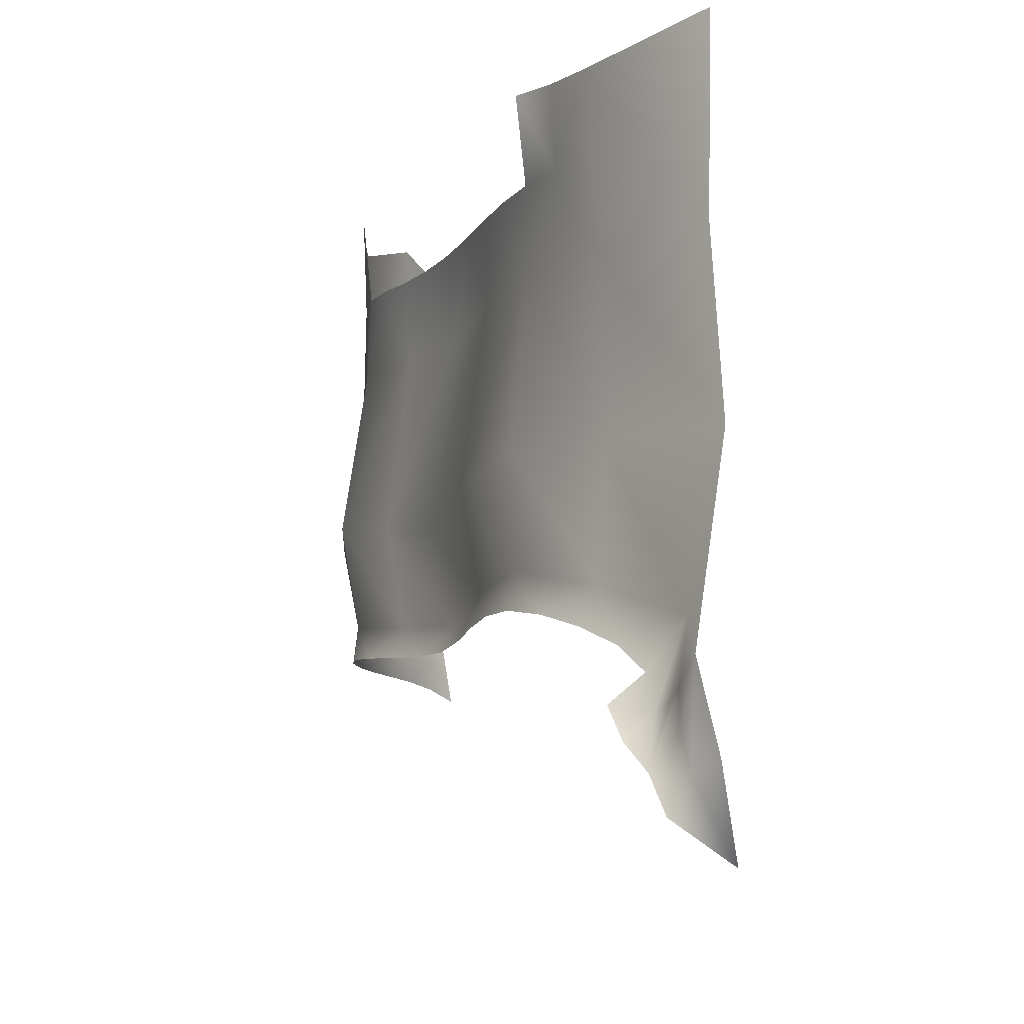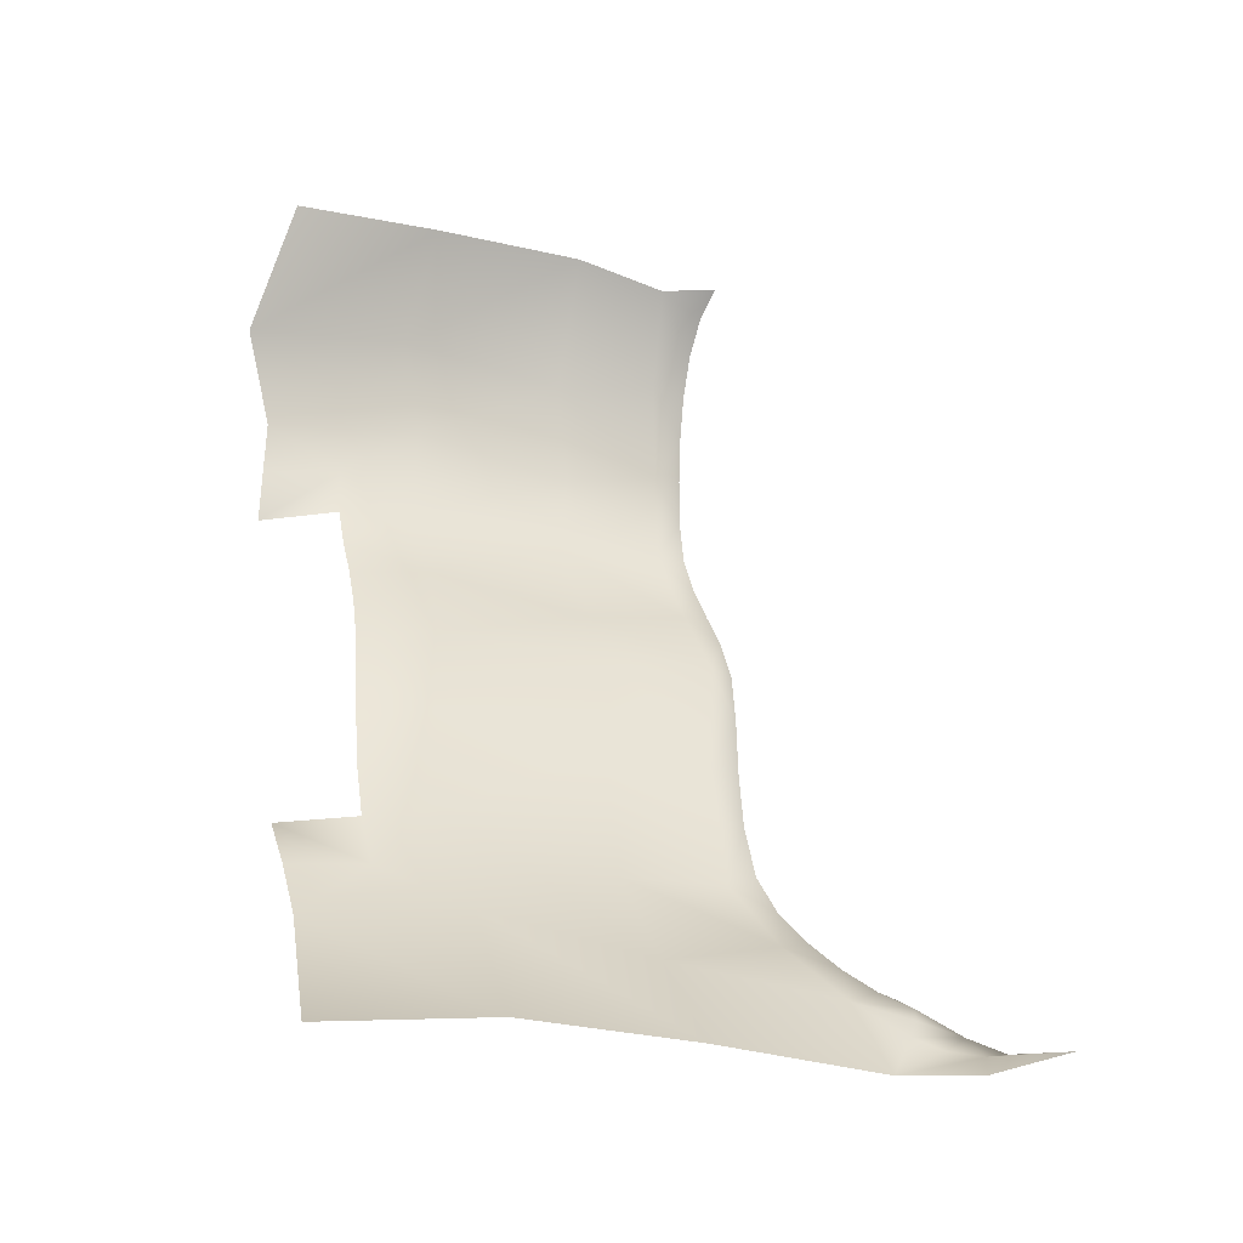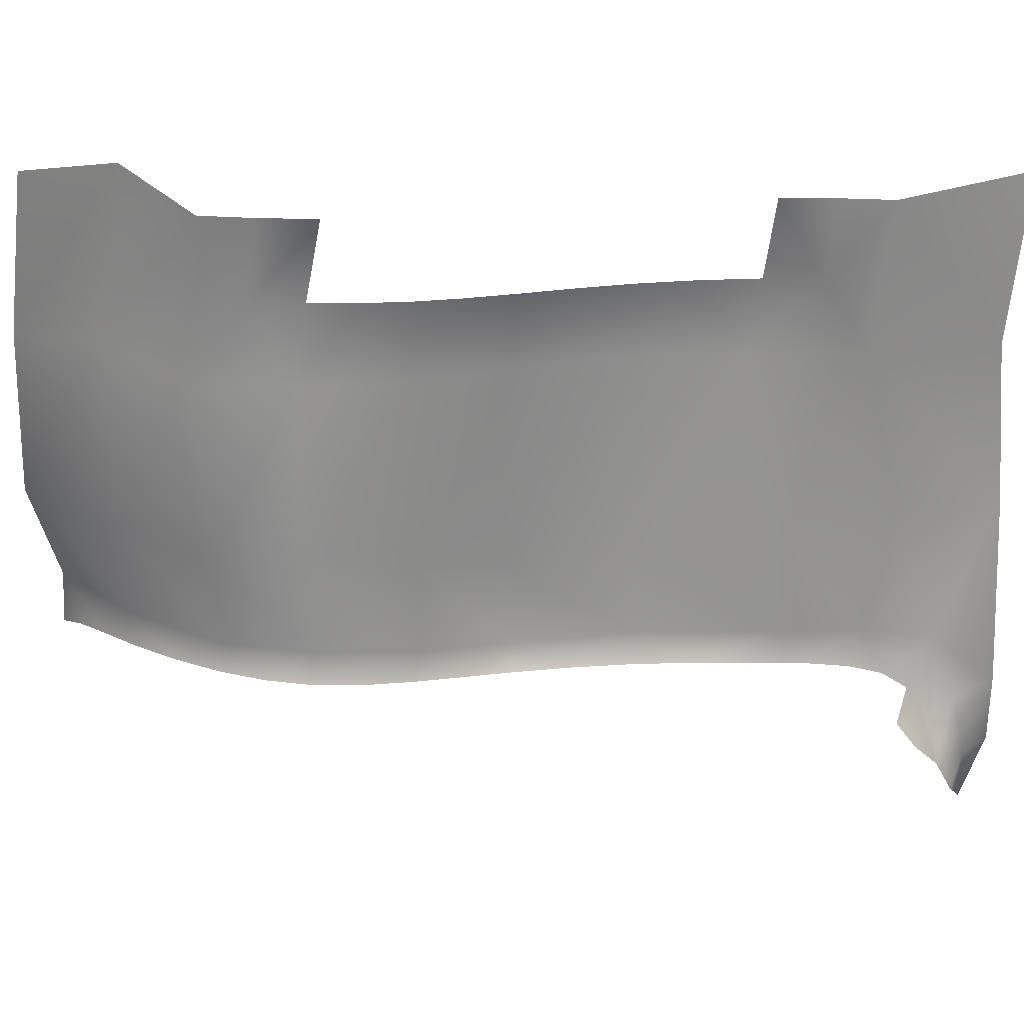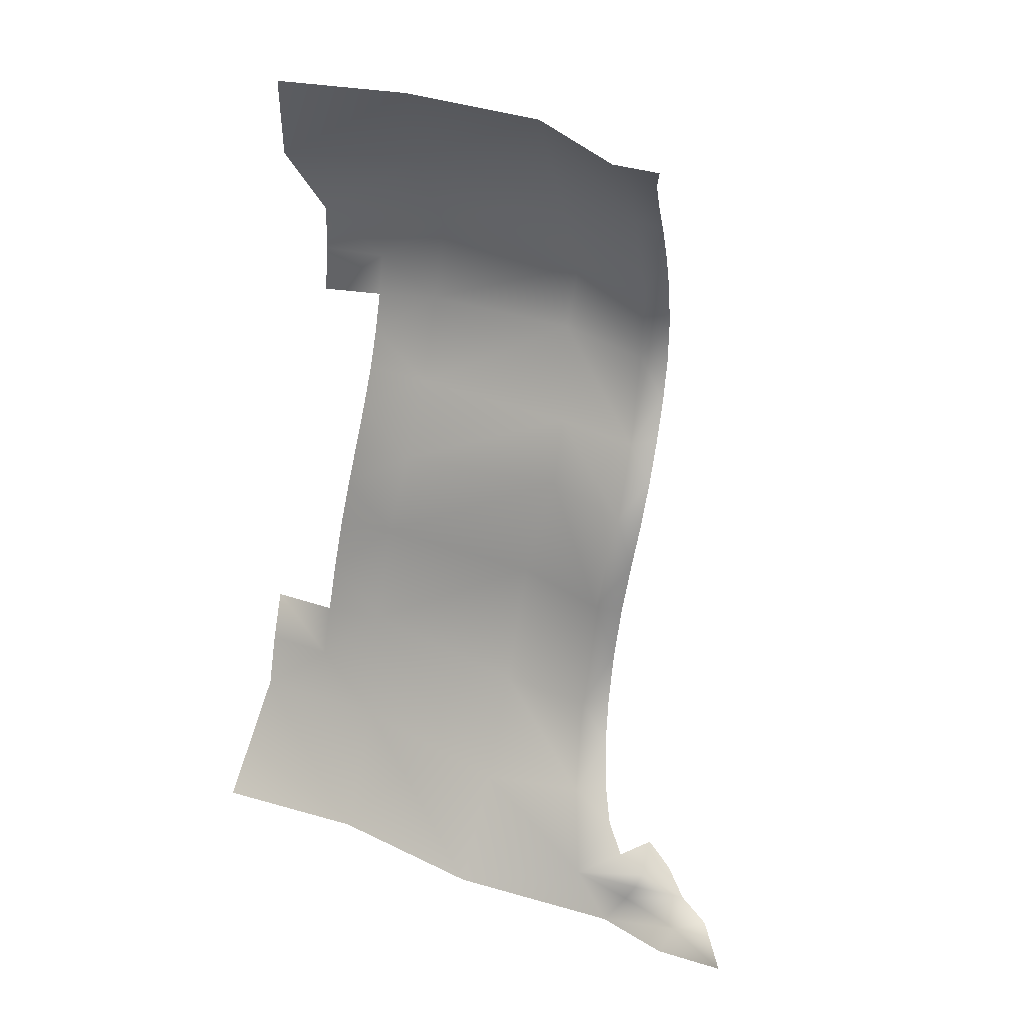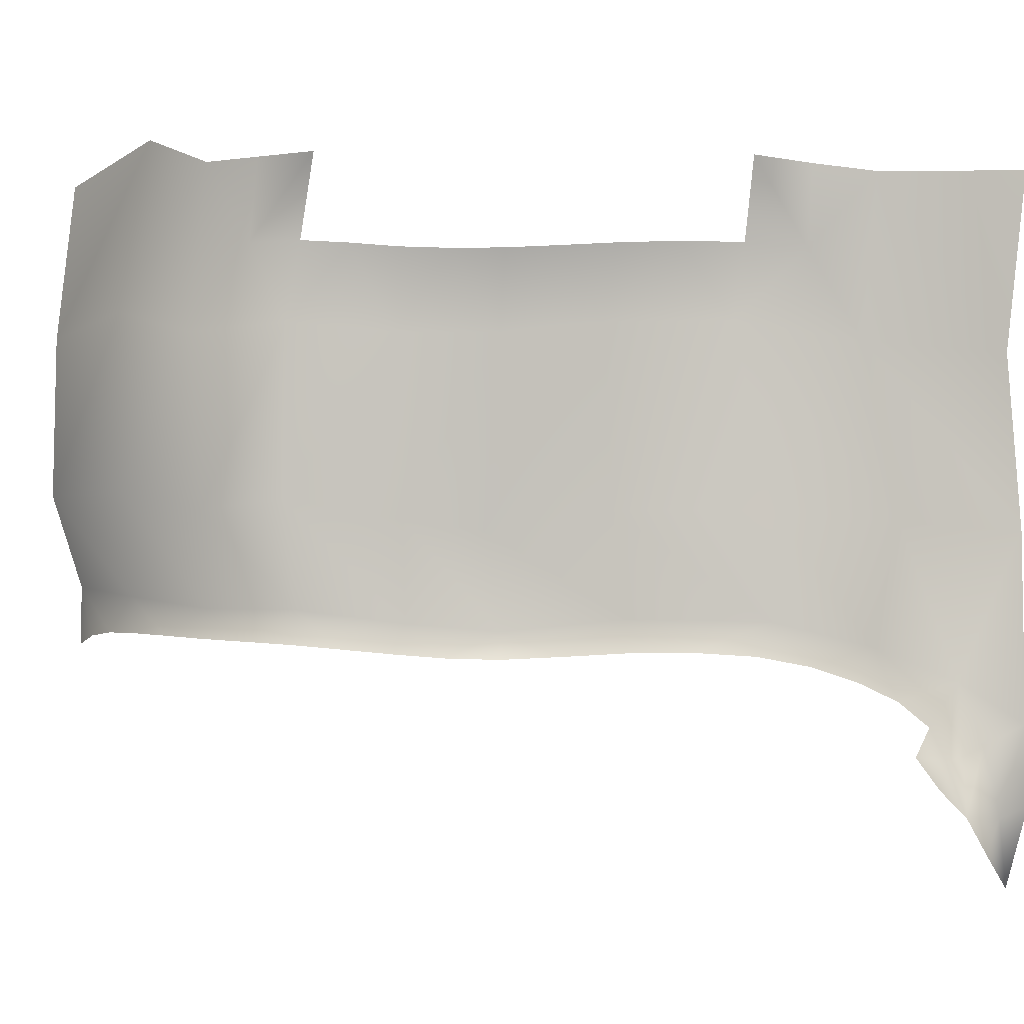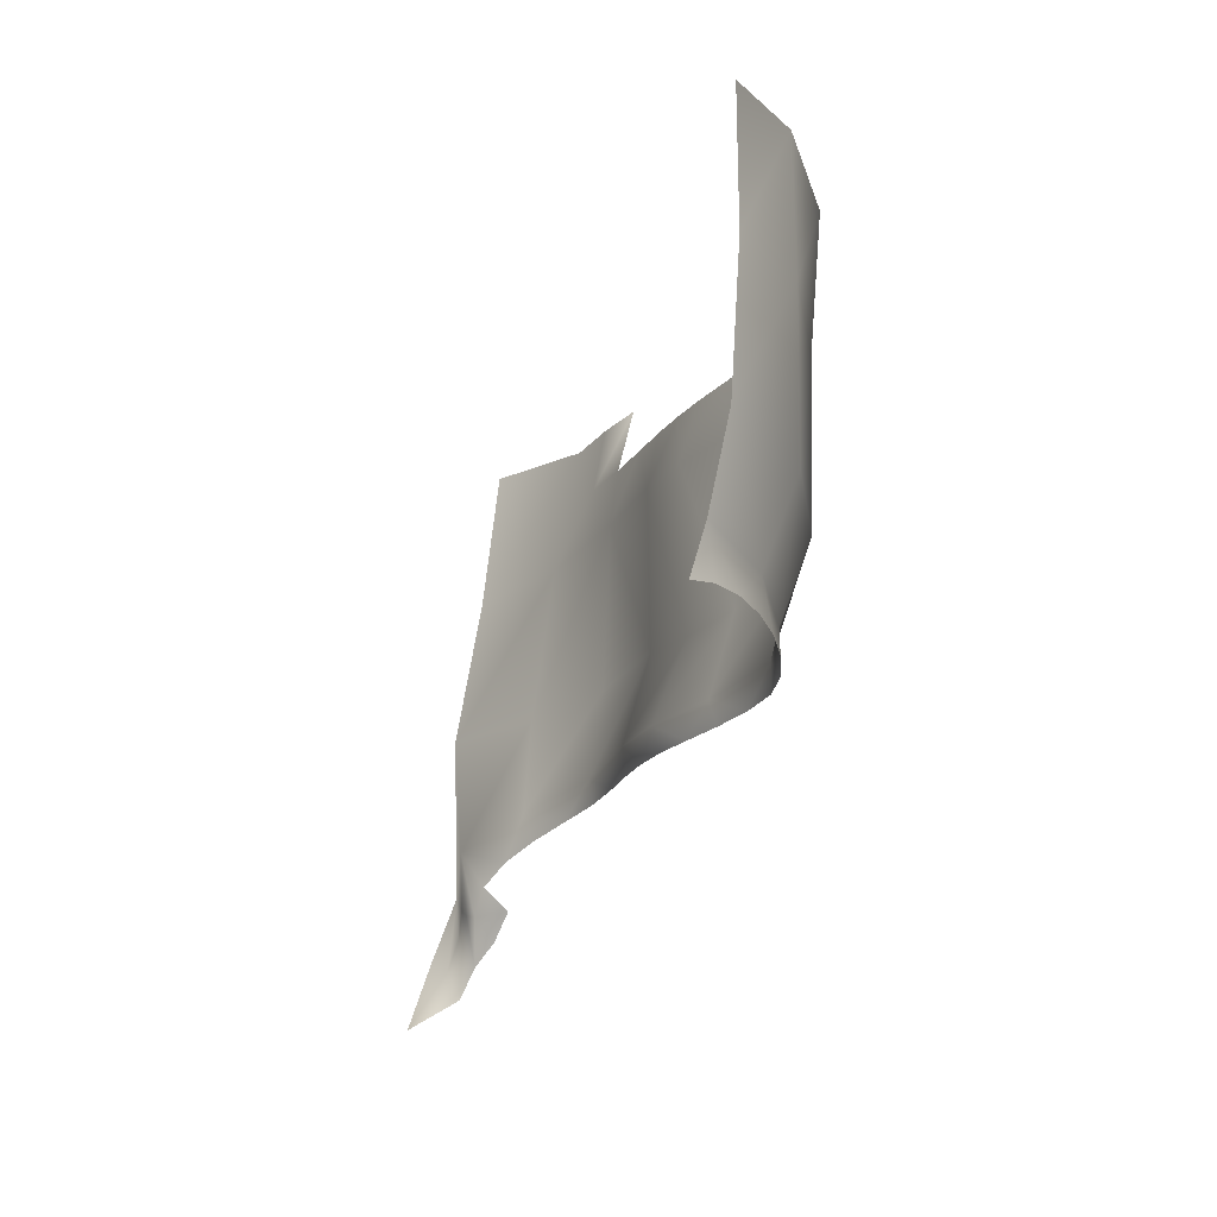
<metadata>
{"format":"obj","ext":"obj","renderer":"f3d","projection":"perspective","resolution":1024,"background":"white","views":[{"elev":-10.9,"azim":-178.5,"up":"+Y"},{"elev":-22.8,"azim":-108.0,"up":"+Z"},{"elev":25.0,"azim":104.3,"up":"+Y"},{"elev":38.0,"azim":-64.2,"up":"+Z"},{"elev":0.2,"azim":114.3,"up":"+Y"},{"elev":69.3,"azim":6.6,"up":"+Z"}]}
</metadata>
<code>
g PS-Area03_163
v 1107 -1536 -5798
v 1358 -1512 -5470
v 1385 -1066 -5516
v 1100 -1047 -5848
v 1080 -2020 -5832
v 1342 -1995 -5565
v 1532 -1460 -5166
v 1570 -1962 -5288
v 1817 -2017 -4570
v 1738 -1488 -4580
v 1644 -1461 -4845
v 1711 -1963 -4892
v 1532 -1460 -5166
v 1570 -1962 -5288
v 2092 -1932 -4116
v 2025 -1464 -4089
v 1879 -1489 -4341
v 1938 -1990 -4392
v 1738 -1488 -4580
v 1817 -2017 -4570
v 2052 -1915 -3590
v 1998 -1418 -3549
v 2060 -1485 -3812
v 2107 -1962 -3878
v 2048 -1031 -3860
v 1945 -944.3 -3617
v 2025 -1464 -4089
v 2092 -1932 -4116
v 1945 -944.3 -3617
v 1998 -1418 -3549
v 1843 -1477 -3237
v 1793 -1038 -3266
v 1866 -1924 -3240
v 2052 -1915 -3590
v 1900 -1264 -4361
v 1963 -1255 -4247
v 1984 -2200 -3579
v 1840 -2182 -3320
v 1866 -1924 -3240
v 2052 -1915 -3590
v 2052 -1915 -3590
v 2107 -1962 -3878
v 2046 -2226 -3861
v 1984 -2200 -3579
v 2041 -2225 -4128
v 2092 -1932 -4116
v 2092 -1932 -4116
v 1938 -1990 -4392
v 1893 -2263 -4377
v 2041 -2225 -4128
v 1744 -2287 -4586
v 1817 -2017 -4570
v 1817 -2017 -4570
v 1711 -1963 -4892
v 1660 -2251 -4919
v 1744 -2287 -4586
v 1560 -2255 -5283
v 1570 -1962 -5288
v 1570 -1962 -5288
v 1342 -1995 -5565
v 1360 -2326 -5498
v 1560 -2255 -5283
v 1164 -2427 -5679
v 1080 -2020 -5832
v 1559 -1028 -5234
v 1468 -1047 -5366
v 1457 -1269 -5348
v 1535 -1254 -5200
v 1714 -1259 -4746
v 1658 -1253 -4888
v 1771 -1265 -4612
v 1601 -1250 -5043
v 1535 -1254 -5200
v 1405 -2418 -5469
v 1497 -2375 -5369
v 2013 -1248 -4127
v 1835 -1267 -4483
v 1771 -1265 -4612
v 2034 -1018 -4179
v 2013 -1248 -4127
v 2040 -1251 -3986
v 2045 -1025 -4015
v 1935 -2303 -3478
v 2057 -2307 -3853
v 2067 -2311 -3987
v 2051 -2317 -4118
v 1580 -2346 -5247
v 1257 -2545 -5625
v 1319 -2474 -5556
v 1681 -2340 -4920
v 1723 -2351 -4751
v 1775 -2360 -4596
v 1580 -2346 -5247
v 1637 -2337 -5092
v 1923 -2343 -4356
v 1997 -2329 -4240
v 2051 -2317 -4118
v 1775 -2360 -4596
v 1845 -2356 -4470
v 1875 -2317 -3379
v 1989 -2300 -3592
v 1814 -2346 -3299
v 2030 -2303 -3719
v 1989 -2300 -3592
f 6 8 7
f 67 68 65
f 68 67 7
f 2 7 67
f 7 2 6
f 5 6 2
f 2 1 5
f 1 2 3
f 67 3 2
f 3 67 66
f 65 66 67
f 3 4 1
f 23 24 21
f 24 23 27
f 81 27 23
f 27 81 80
f 79 80 81
f 27 28 24
f 21 22 23
f 25 23 22
f 23 25 81
f 82 81 25
f 81 82 79
f 22 26 25
f 18 19 20
f 19 18 17
f 15 17 18
f 17 15 16
f 17 16 36
f 76 36 16
f 36 35 17
f 77 17 35
f 17 77 19
f 78 19 77
f 50 96 97
f 96 50 49
f 47 49 50
f 49 47 48
f 49 95 96
f 49 99 95
f 99 49 51
f 48 51 49
f 51 48 52
f 51 98 99
f 58 57 54
f 55 54 57
f 54 55 53
f 56 53 55
f 92 56 91
f 55 91 56
f 55 90 91
f 90 55 94
f 57 94 55
f 94 57 93
f 64 63 60
f 61 60 63
f 60 61 59
f 62 59 61
f 87 62 75
f 61 75 62
f 61 74 75
f 74 61 89
f 63 89 61
f 89 63 88
f 85 45 86
f 45 85 43
f 84 43 85
f 43 84 103
f 103 44 43
f 44 103 104
f 44 41 43
f 42 43 41
f 43 42 45
f 46 45 42
f 9 10 11
f 69 11 10
f 11 69 70
f 11 12 9
f 10 71 69
f 14 12 13
f 11 13 12
f 13 11 72
f 70 72 11
f 73 13 72
f 34 33 30
f 31 30 33
f 30 31 29
f 32 29 31
f 38 83 100
f 83 38 37
f 39 37 38
f 37 39 40
f 37 101 83
f 38 100 102
v 1166 -2789 -5792
v 1103 -2763 -5854
v 1066 -2992 -5786
v 1255 -2781 -5725
v 1187 -2689 -5780
v 1218 -2881 -5769
v 1207 -2623 -5704
v 1164 -2427 -5679
v 1187 -2598 -5752
v 1155 -2535 -5859
v 1238 -2635 -5665
v 1310 -2706 -5667
v 1257 -2545 -5625
v 1344 -2617 -5611
v 1080 -2020 -5832
f 109 114 105
f 106 105 114
f 105 106 107
f 107 110 105
f 108 105 110
f 105 108 109
f 113 109 108
f 109 113 114
f 112 114 113
f 114 112 119
f 118 117 115
f 112 115 117
f 115 112 111
f 113 111 112
f 111 113 108
f 111 108 115
f 116 115 108
f 115 116 118

</code>
